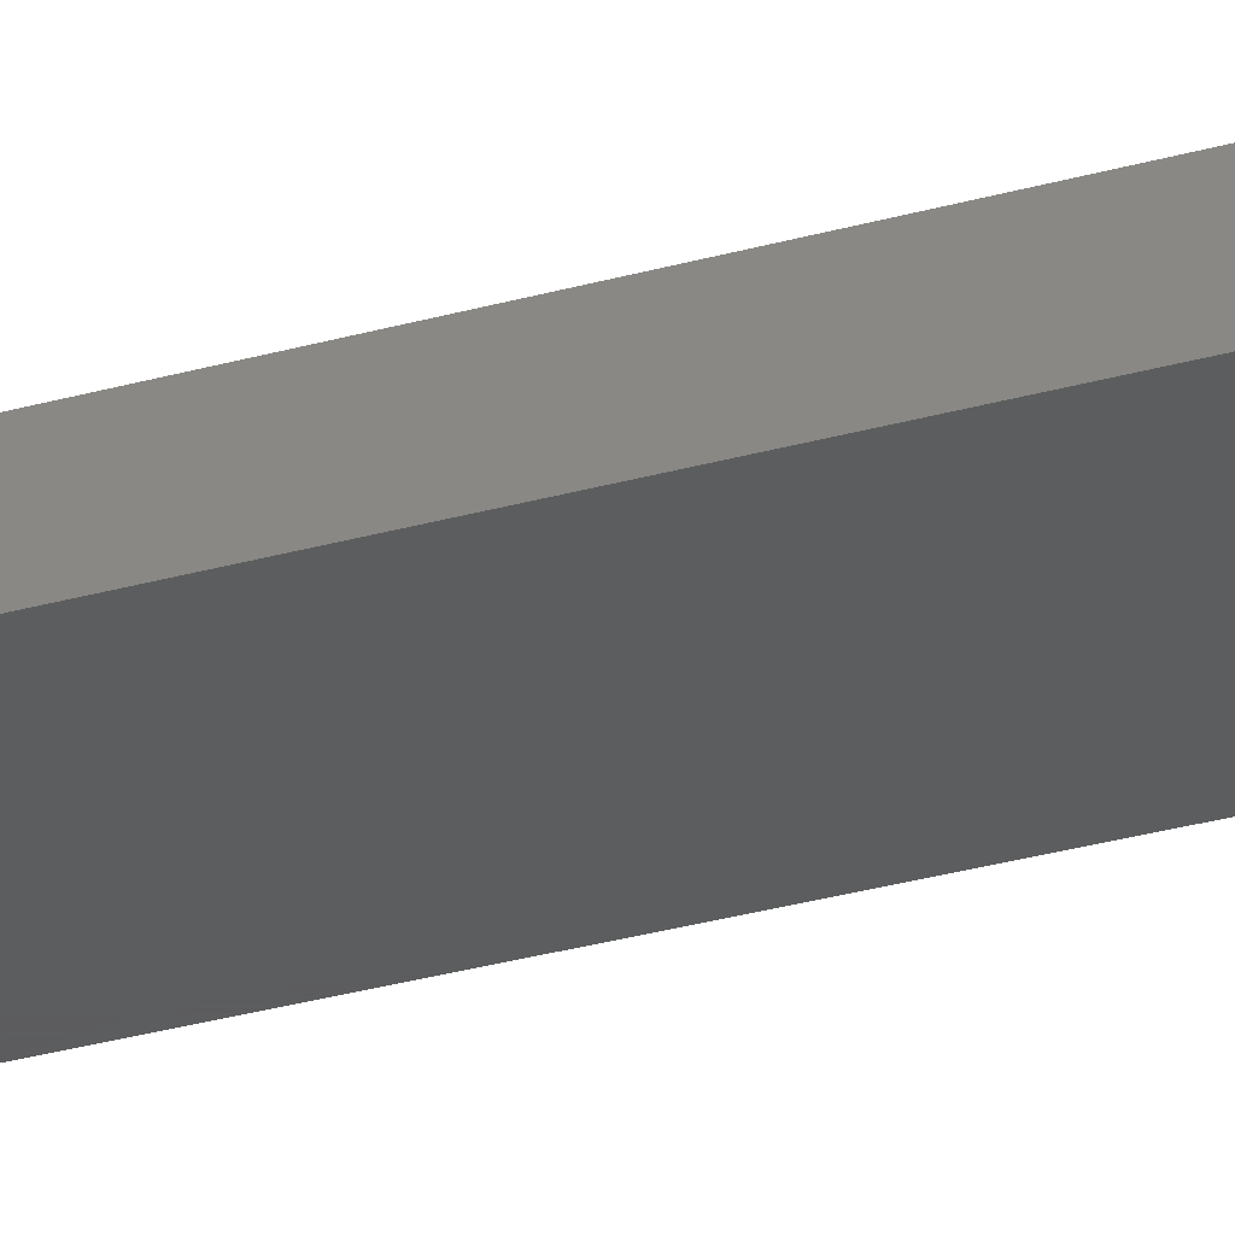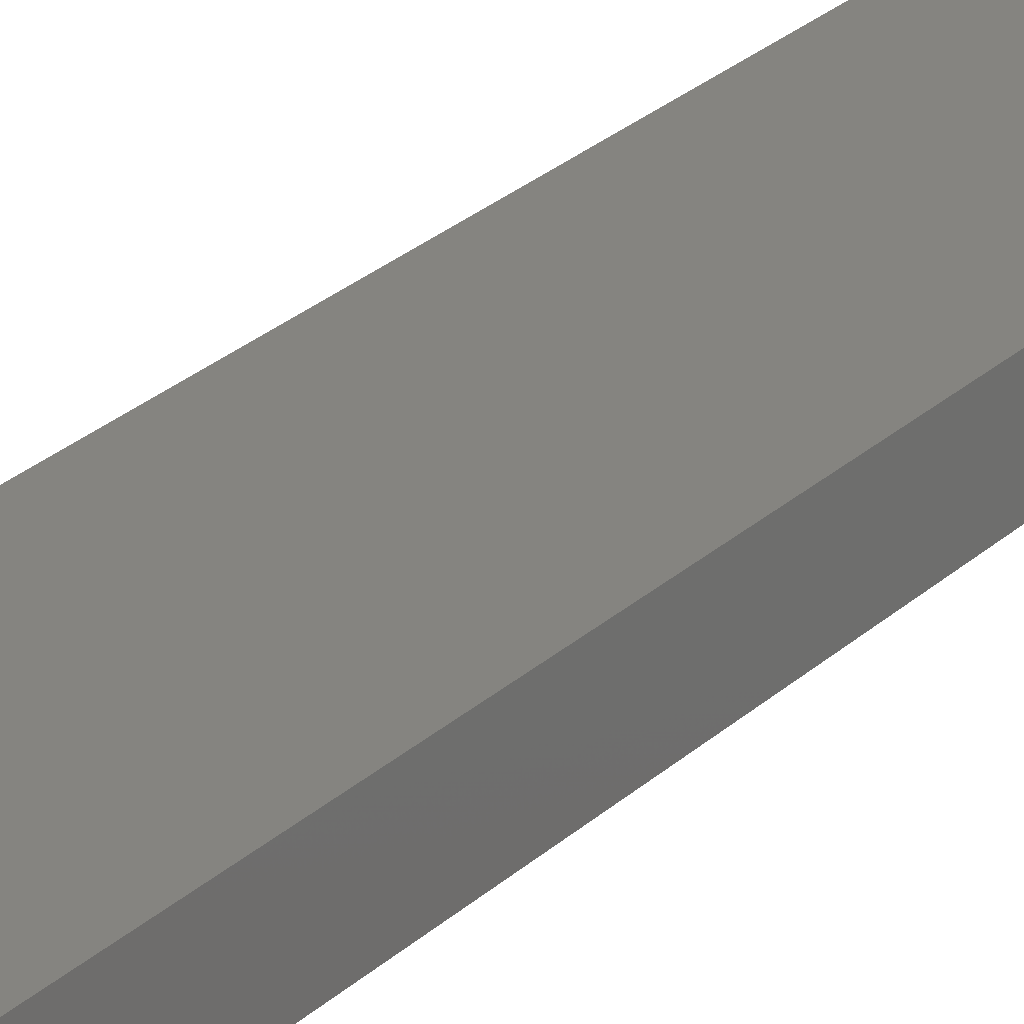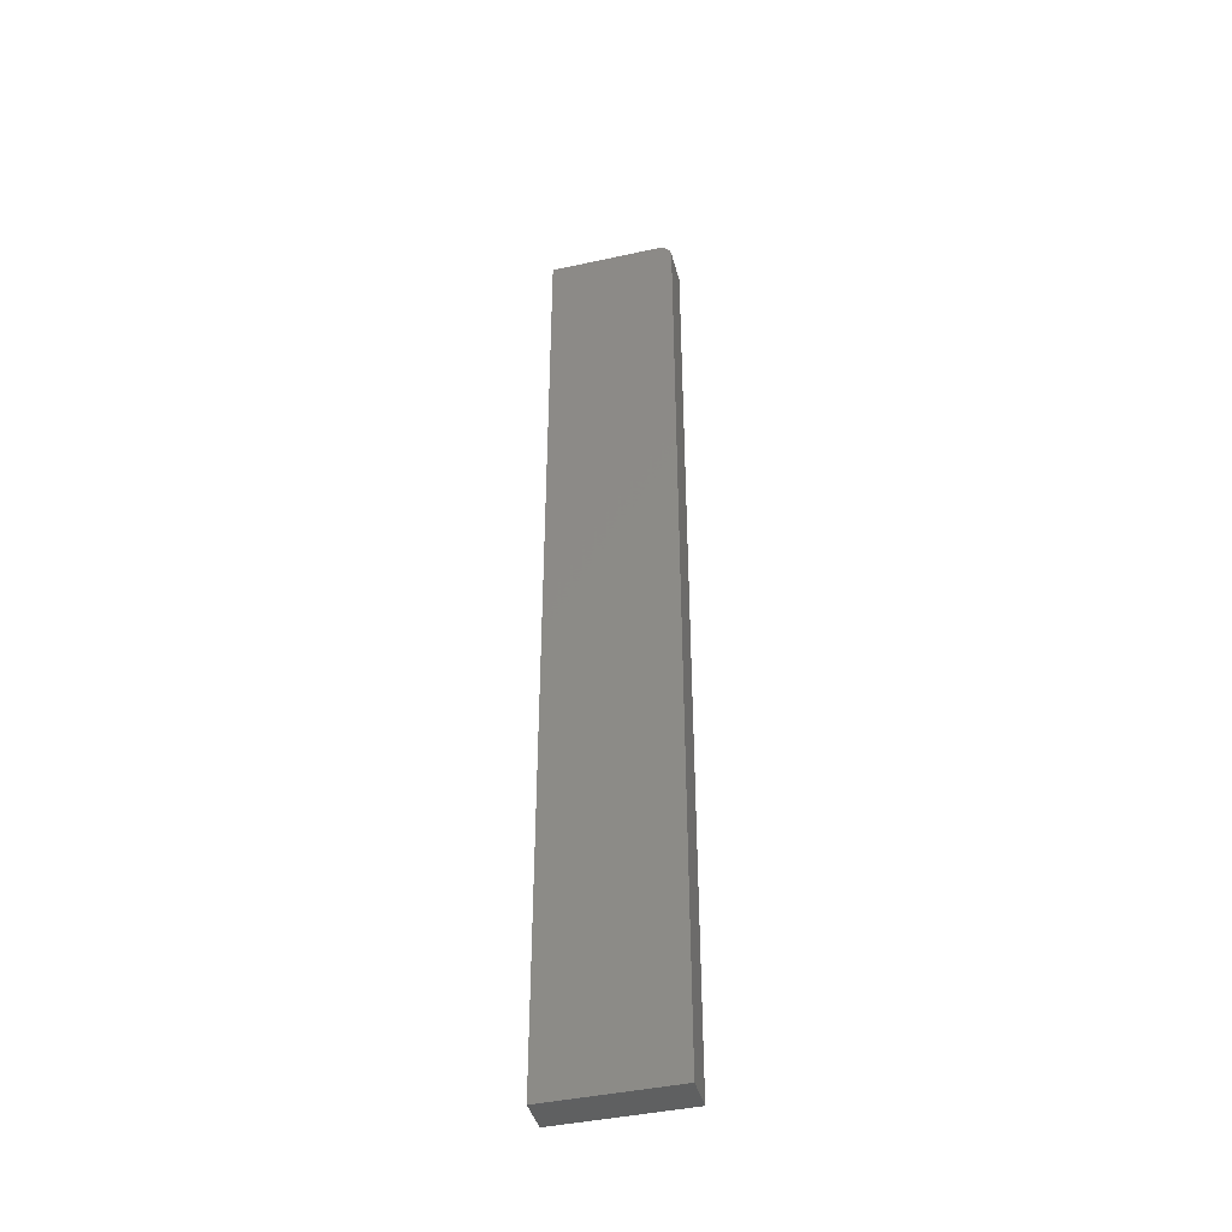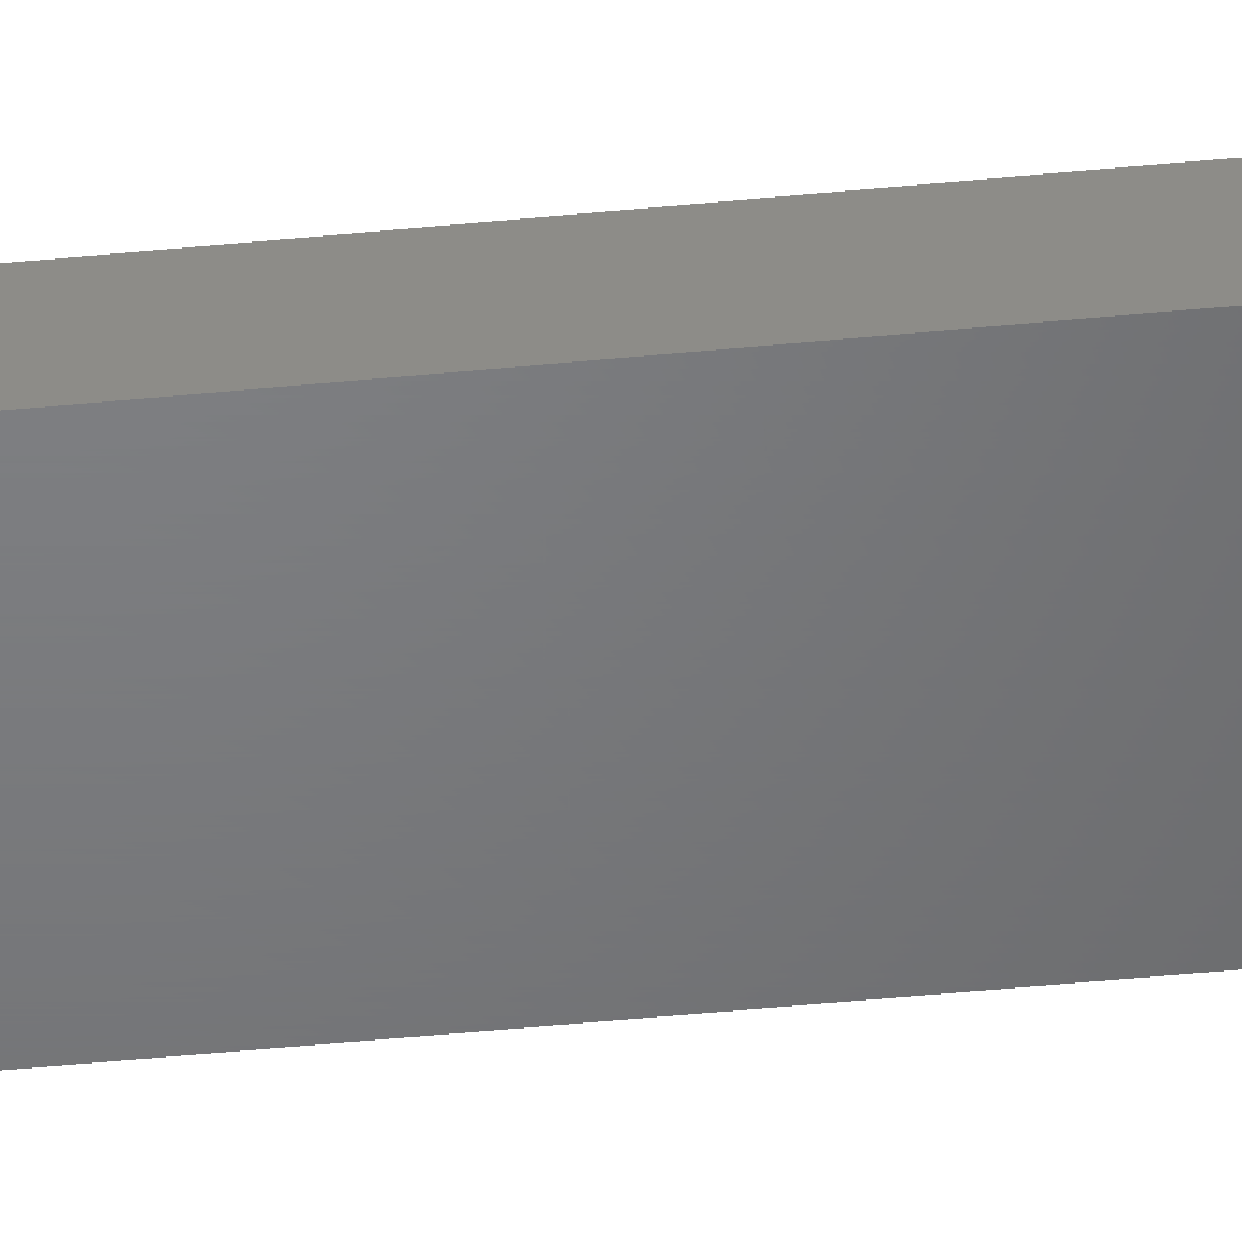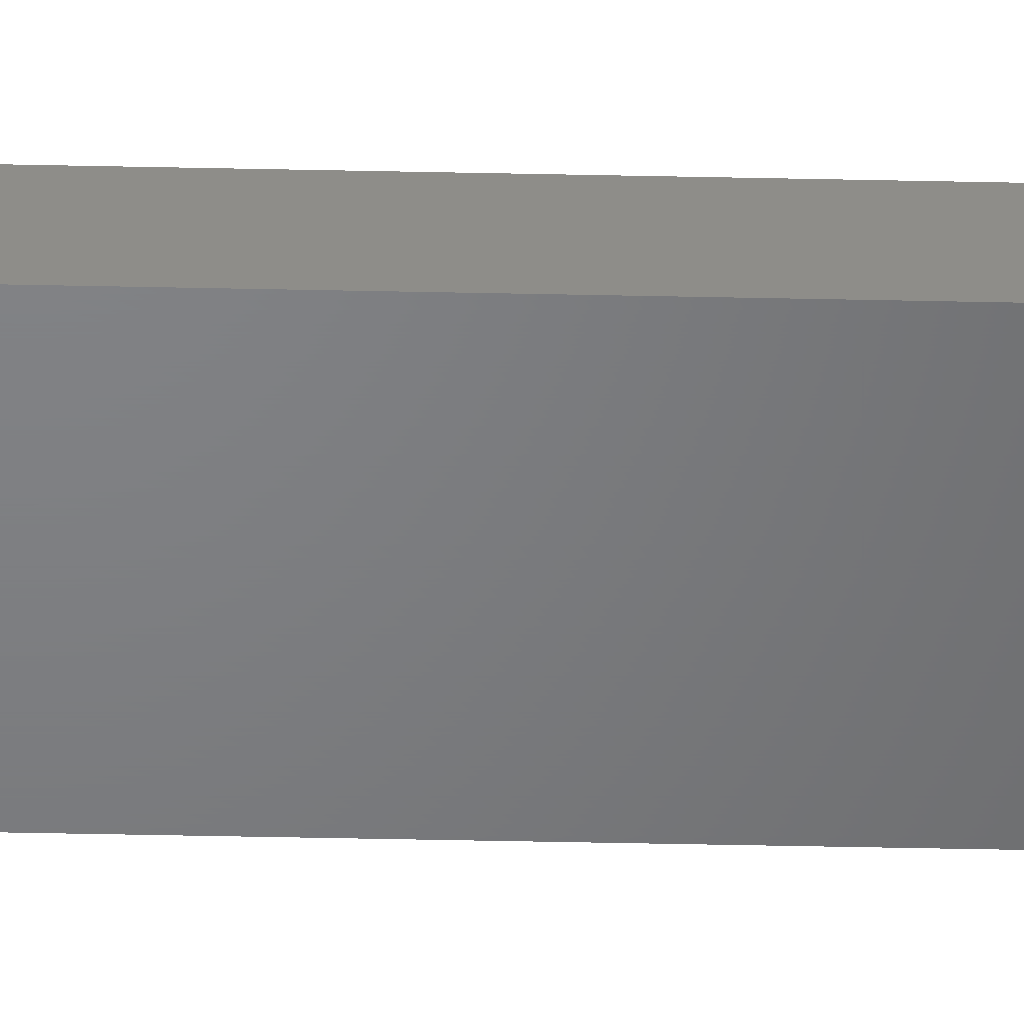
<metadata>
{"format":"stl","ext":"stl","renderer":"f3d","projection":"perspective","resolution":1024,"background":"white","views":[{"elev":-30.1,"azim":112.6,"up":"+Z"},{"elev":19.5,"azim":-151.9,"up":"+Z"},{"elev":-42.3,"azim":14.7,"up":"+Y"},{"elev":-50.3,"azim":96.2,"up":"+Z"},{"elev":-50.9,"azim":-91.3,"up":"+Z"}]}
</metadata>
<code>
# stl→obj: 24 verts, 44 faces
v -0.1016 0.75 -0.02344
v -0.1016 0.75 0.03002
v 0.07031 0.75 -0.02344
v 0.07031 0.75 0.03002
v 0.08333 0.7461 0.03002
v 0.09197 0.7355 0.03002
v 0.0898 0.7396 0.03002
v 0.08689 0.7431 0.03002
v 0.0933 0.7311 0.03002
v 0.07928 0.7482 0.03002
v 0.07488 0.7495 0.03002
v 0.09375 0.7266 0.03002
v 0.09375 -0.75 0.03002
v -0.1016 -0.75 0.03002
v 0.09375 0.7266 -0.02344
v 0.09375 -0.75 -0.02344
v 0.07928 0.7482 -0.02344
v 0.07488 0.7495 -0.02344
v 0.0898 0.7396 -0.02344
v 0.09197 0.7355 -0.02344
v 0.08333 0.7461 -0.02344
v 0.08689 0.7431 -0.02344
v 0.0933 0.7311 -0.02344
v -0.1016 -0.75 -0.02344
f 1 2 3
f 3 2 4
f 5 6 7
f 5 7 8
f 9 6 5
f 9 5 10
f 9 10 11
f 9 11 4
f 9 4 2
f 9 2 12
f 12 2 13
f 13 2 14
f 15 12 16
f 16 12 13
f 3 17 1
f 3 18 17
f 19 20 21
f 21 22 19
f 1 23 15
f 1 15 16
f 1 16 24
f 23 1 17
f 23 17 21
f 23 21 20
f 3 4 18
f 18 4 11
f 18 11 17
f 17 11 10
f 17 10 21
f 21 10 5
f 21 5 22
f 22 5 8
f 22 8 19
f 19 8 7
f 19 7 20
f 20 7 6
f 20 6 23
f 23 6 9
f 23 9 15
f 15 9 12
f 24 16 14
f 14 16 13
f 2 1 14
f 14 1 24

</code>
